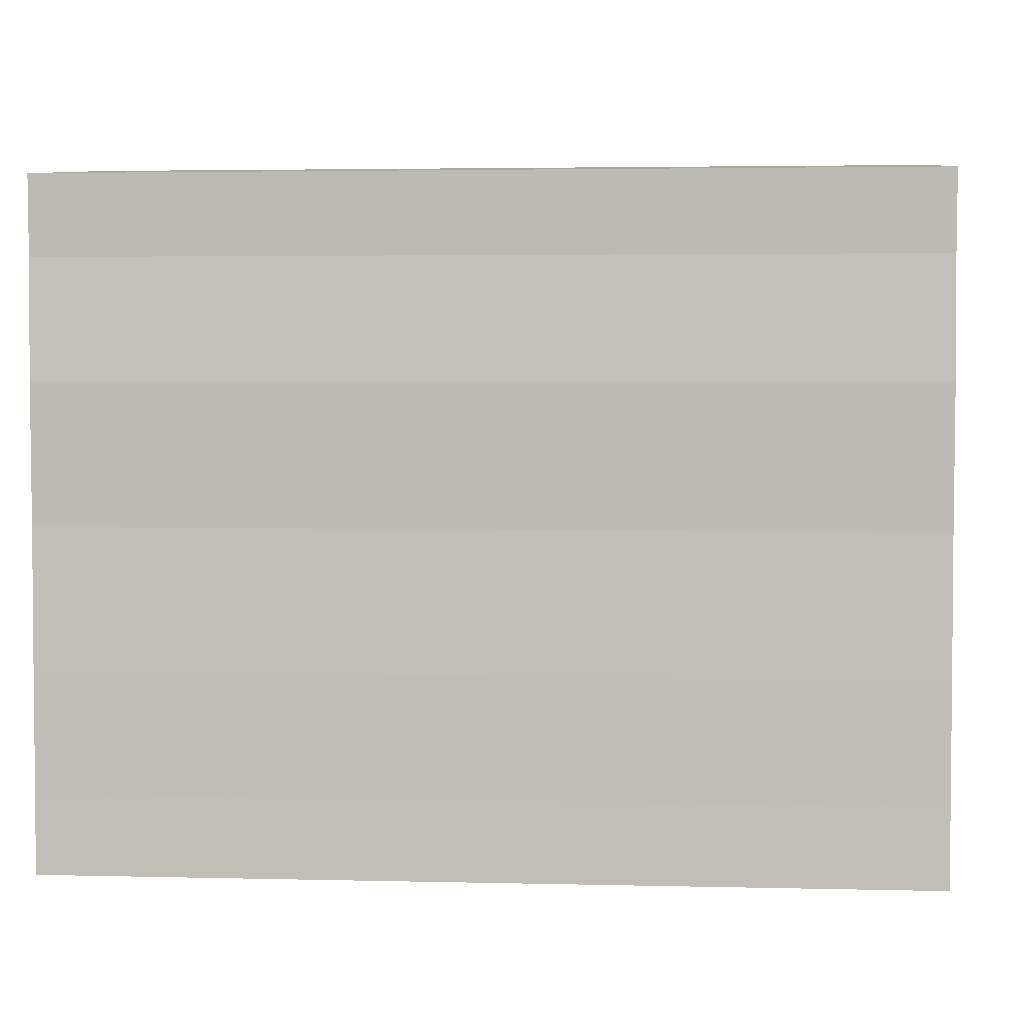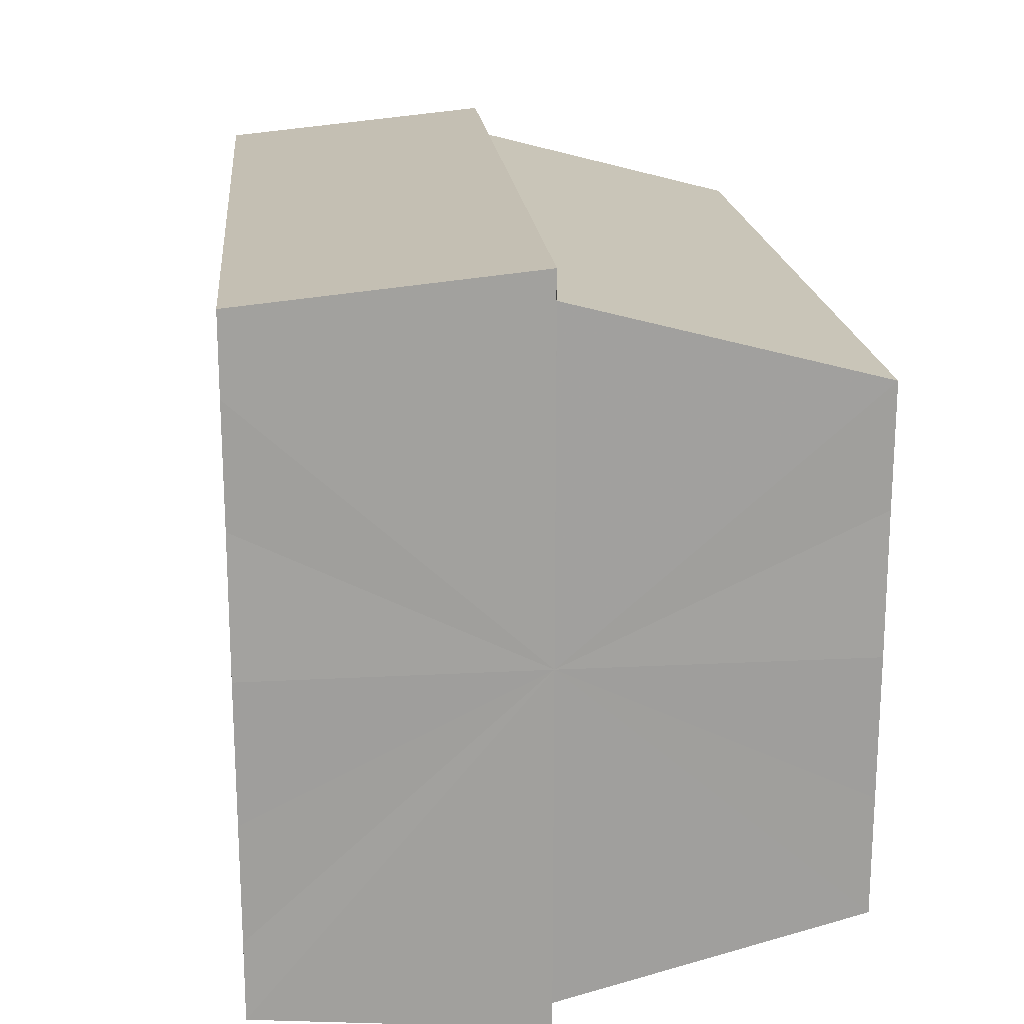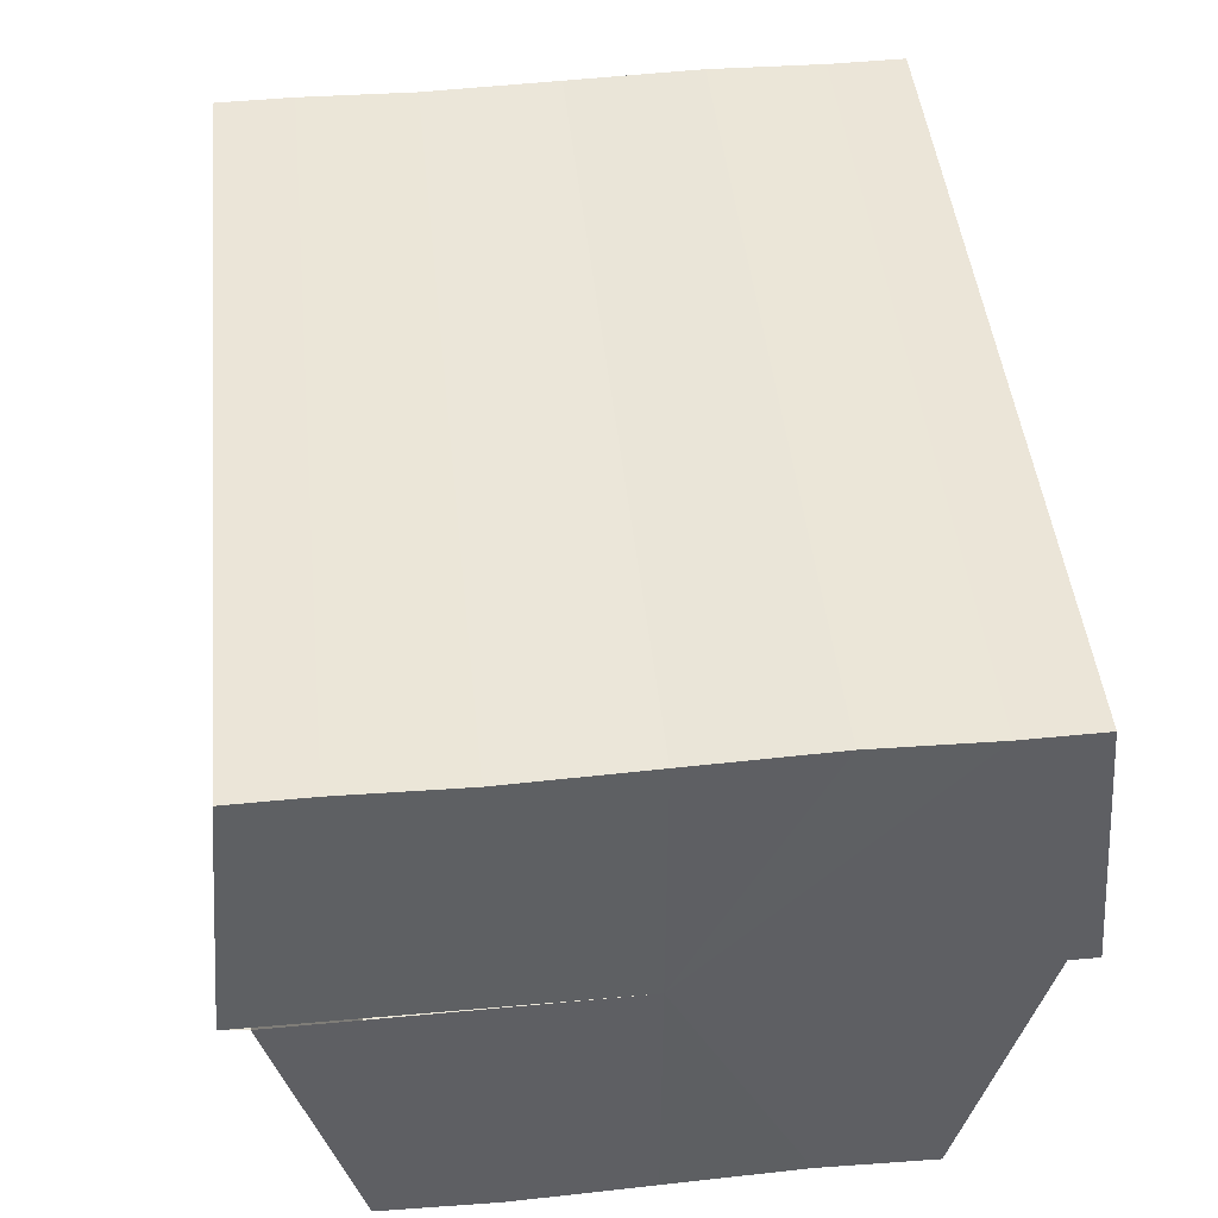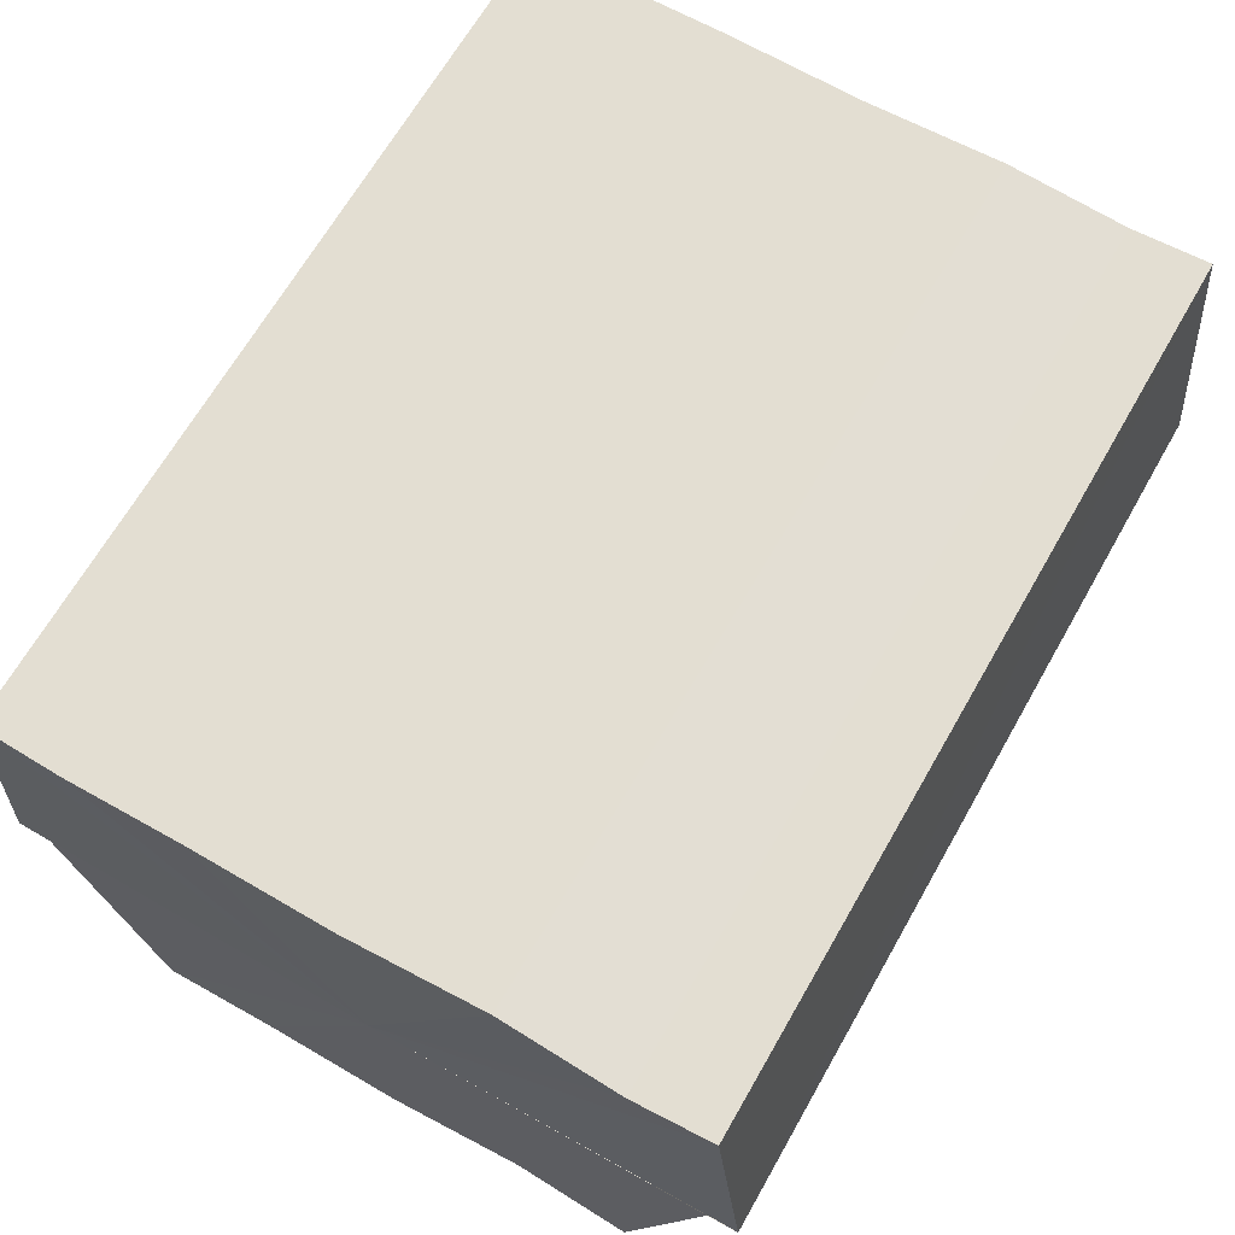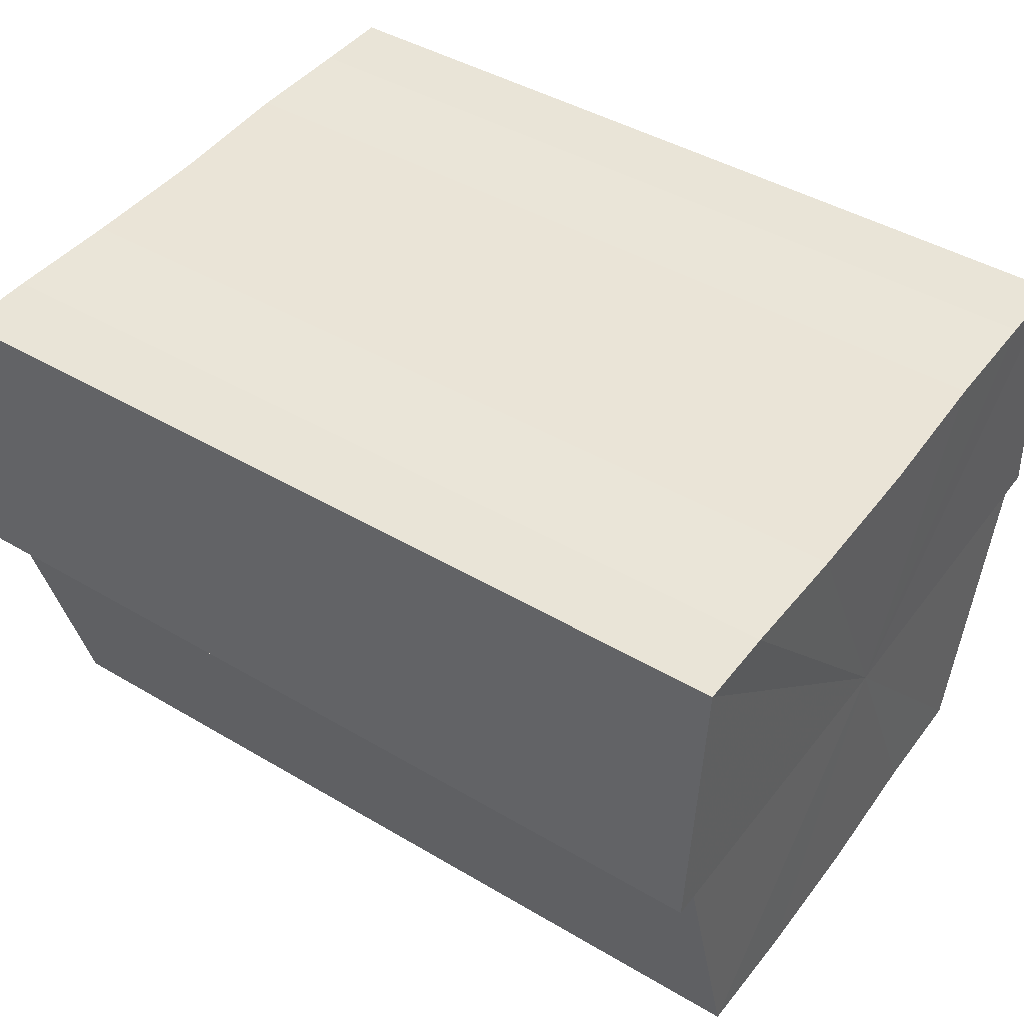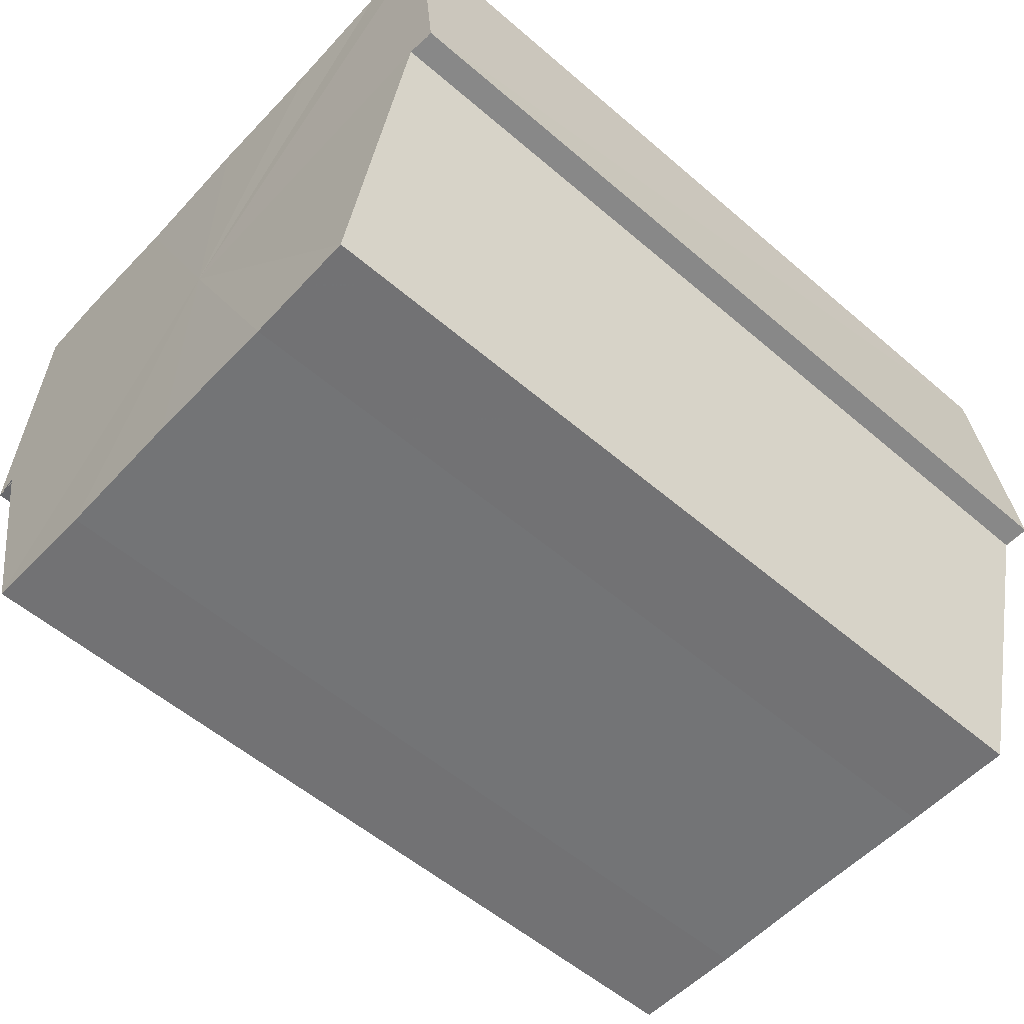
<metadata>
{"format":"obj","ext":"obj","renderer":"f3d","projection":"perspective","resolution":1024,"background":"white","views":[{"elev":3.3,"azim":-175.3,"up":"+Z"},{"elev":18.7,"azim":-95.7,"up":"+Z"},{"elev":46.5,"azim":-95.9,"up":"+Y"},{"elev":67.5,"azim":-60.3,"up":"+Y"},{"elev":44.0,"azim":-145.5,"up":"+Y"},{"elev":-55.5,"azim":-42.1,"up":"+Y"}]}
</metadata>
<code>
o 7702
v 2234 1905 7.542
v 2234 1905 7.546
v 2235 1905 7.542
v 2234 1905 7.55
v 2235 1905 7.546
v 2234 1905 7.553
v 2235 1905 7.55
v 2234 1905 7.537
v 2235 1905 7.537
v 2234 1905 7.533
v 2235 1905 7.533
v 2234 1905 7.53
v 2235 1905 7.53
v 2234 1905 7.533
v 2235 1905 7.533
v 2234 1905 7.537
v 2235 1905 7.537
v 2234 1905 7.542
v 2235 1905 7.542
v 2234 1905 7.546
v 2235 1905 7.546
v 2234 1905 7.55
v 2235 1905 7.55
v 2234 1905 7.553
v 2235 1905 7.553
v 2234 1905 7.542
v 2234 1905 7.55
v 2234 1905 7.554
v 2235 1905 7.553
v 2235 1905 7.554
v 2234 1905 7.553
v 2234 1905 7.554
v 2234 1905 7.546
v 2234 1905 7.542
v 2234 1905 7.537
v 2234 1905 7.533
v 2234 1905 7.53
v 2235 1905 7.529
v 2235 1905 7.53
v 2234 1905 7.529
v 2234 1905 7.53
v 2234 1905 7.529
v 2235 1905 7.53
v 2235 1905 7.529
v 2234 1905 7.53
v 2234 1905 7.529
v 2235 1905 7.533
v 2235 1905 7.53
v 2235 1905 7.537
v 2234 1905 7.533
v 2235 1905 7.542
v 2234 1905 7.537
v 2235 1905 7.546
v 2234 1905 7.542
v 2235 1905 7.55
v 2234 1905 7.546
v 2235 1905 7.553
v 2234 1905 7.55
v 2235 1905 7.542
v 2235 1905 7.53
v 2235 1905 7.533
v 2235 1905 7.537
v 2235 1905 7.542
v 2235 1905 7.546
v 2235 1905 7.55
v 2235 1905 7.553
v 2235 1905 7.554
v 2235 1905 7.533
v 2235 1905 7.53
v 2235 1905 7.537
v 2235 1905 7.542
v 2235 1905 7.546
v 2235 1905 7.55
v 2235 1905 7.553
v 2234 1905 7.554
v 2234 1905 7.553
v 2235 1905 7.554
v 2235 1905 7.554
v 2235 1905 7.553
v 2234 1905 7.553
v 2234 1905 7.55
v 2234 1905 7.546
v 2235 1905 7.55
v 2234 1905 7.542
v 2235 1905 7.546
v 2234 1905 7.537
v 2235 1905 7.542
v 2234 1905 7.533
v 2235 1905 7.537
v 2234 1905 7.53
v 2235 1905 7.533
v 2234 1905 7.55
v 2234 1905 7.553
v 2234 1905 7.546
v 2234 1905 7.542
v 2234 1905 7.537
v 2234 1905 7.533
v 2234 1905 7.53
f 1 2 3
f 2 4 5
f 4 6 7
f 8 1 9
f 10 8 11
f 12 10 13
f 13 14 15
f 15 16 17
f 17 18 19
f 19 20 21
f 21 22 23
f 23 24 25
f 26 24 27
f 26 28 24
f 29 28 30
f 31 32 29
f 26 27 33
f 26 33 34
f 26 34 35
f 26 35 36
f 26 36 37
f 38 37 39
f 40 41 38
f 26 37 42
f 43 42 44
f 45 46 43
f 47 45 48
f 49 50 47
f 51 52 49
f 53 54 51
f 55 56 53
f 57 58 55
f 59 44 60
f 59 60 61
f 59 61 62
f 59 62 63
f 59 63 64
f 59 64 65
f 59 65 66
f 59 66 67
f 59 68 69
f 59 70 68
f 59 71 70
f 59 72 71
f 59 73 72
f 59 74 73
f 75 76 77
f 78 76 79
f 80 81 79
f 81 82 83
f 82 84 85
f 84 86 87
f 86 88 89
f 88 90 91
f 26 92 93
f 26 94 92
f 26 95 94
f 26 96 95
f 26 97 96
f 26 98 97

</code>
